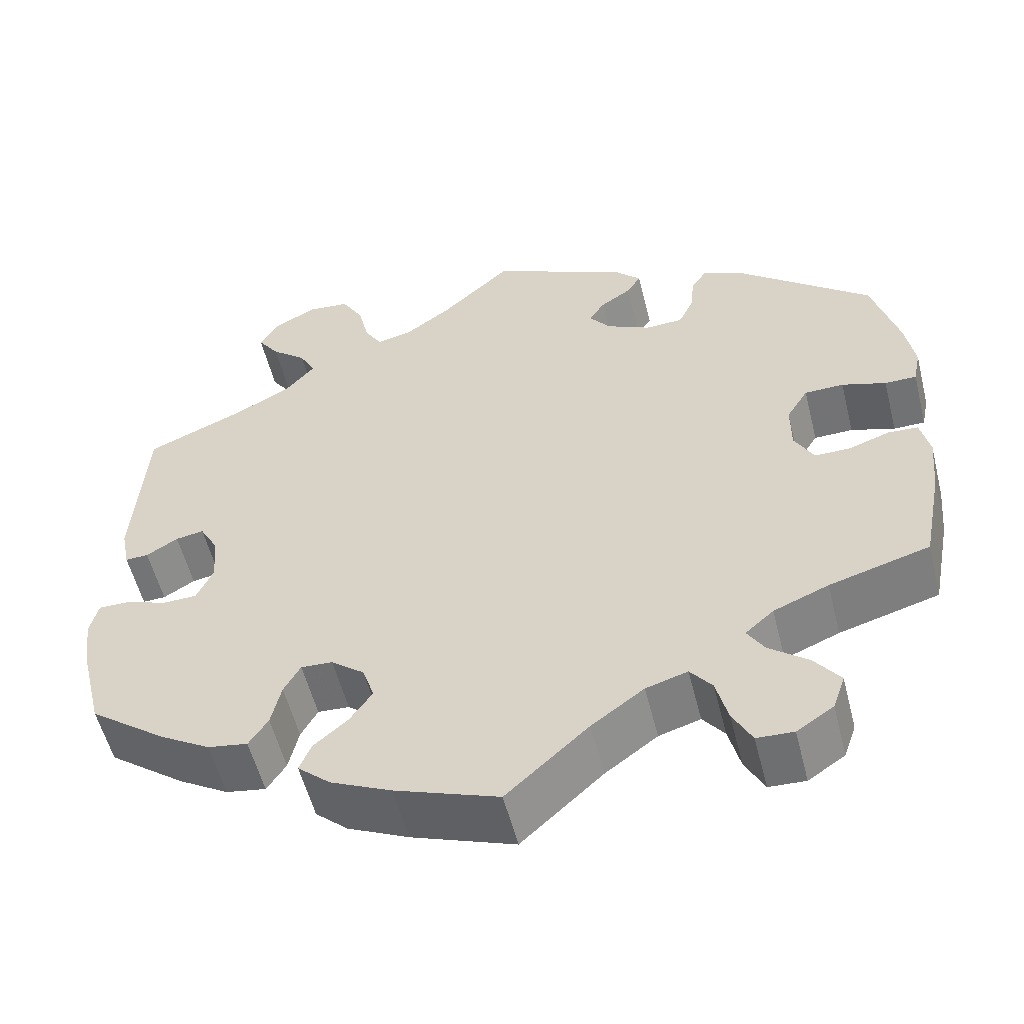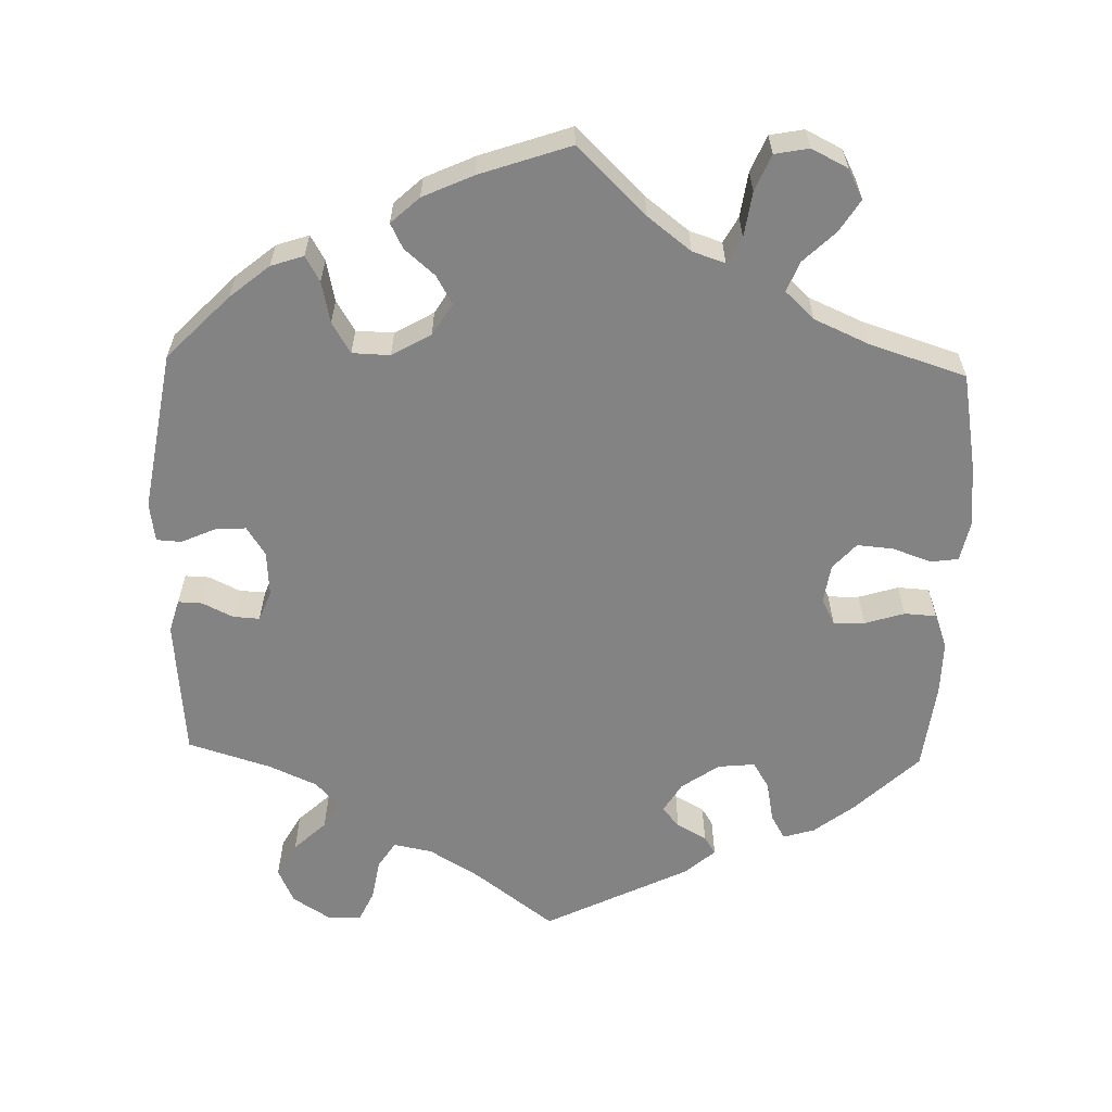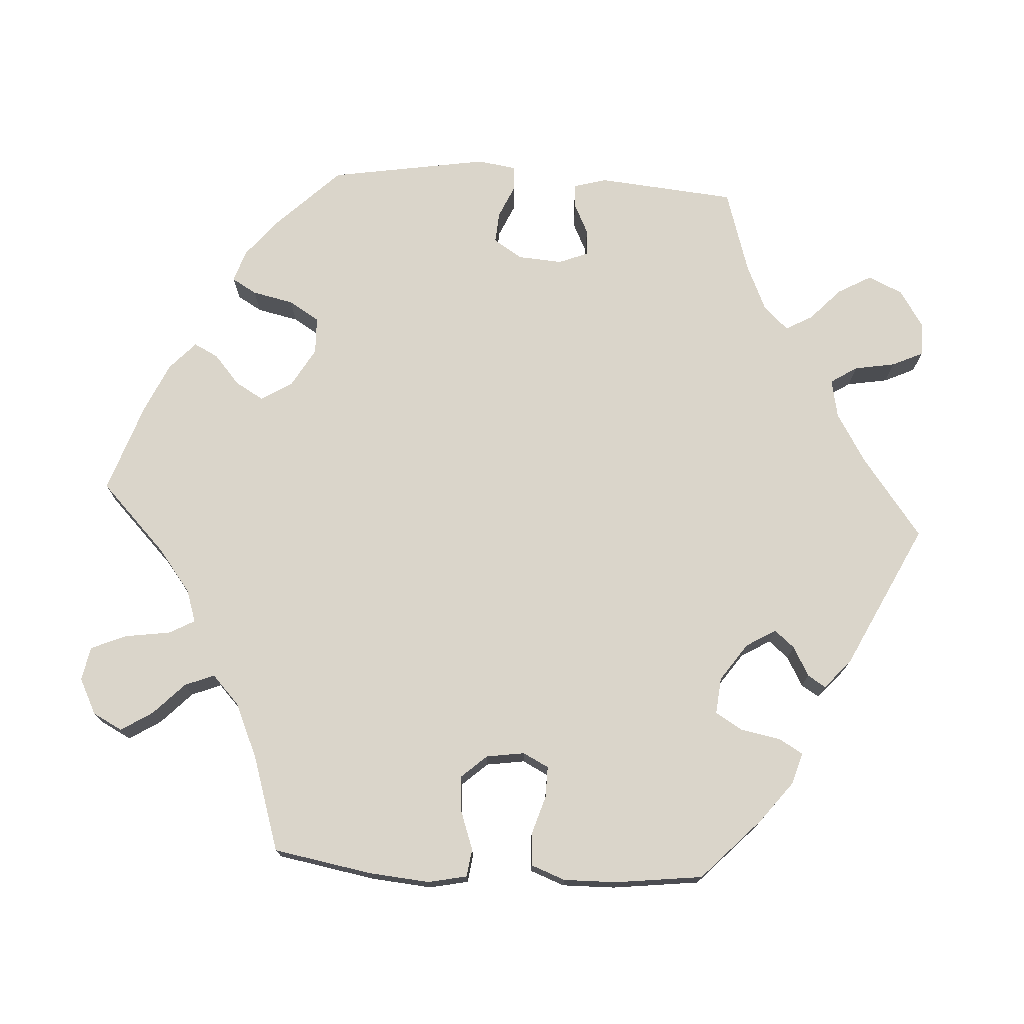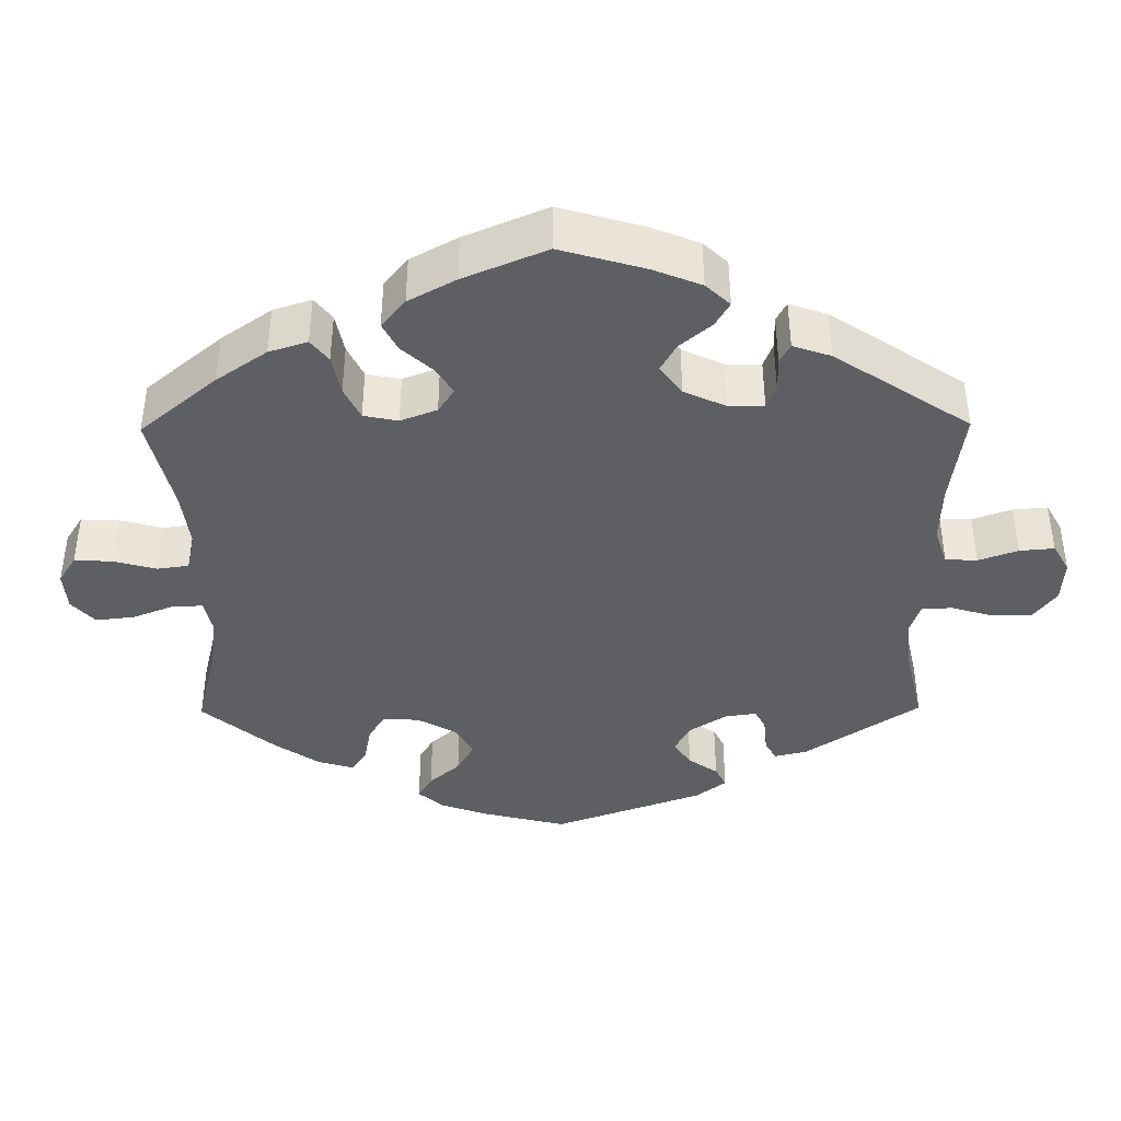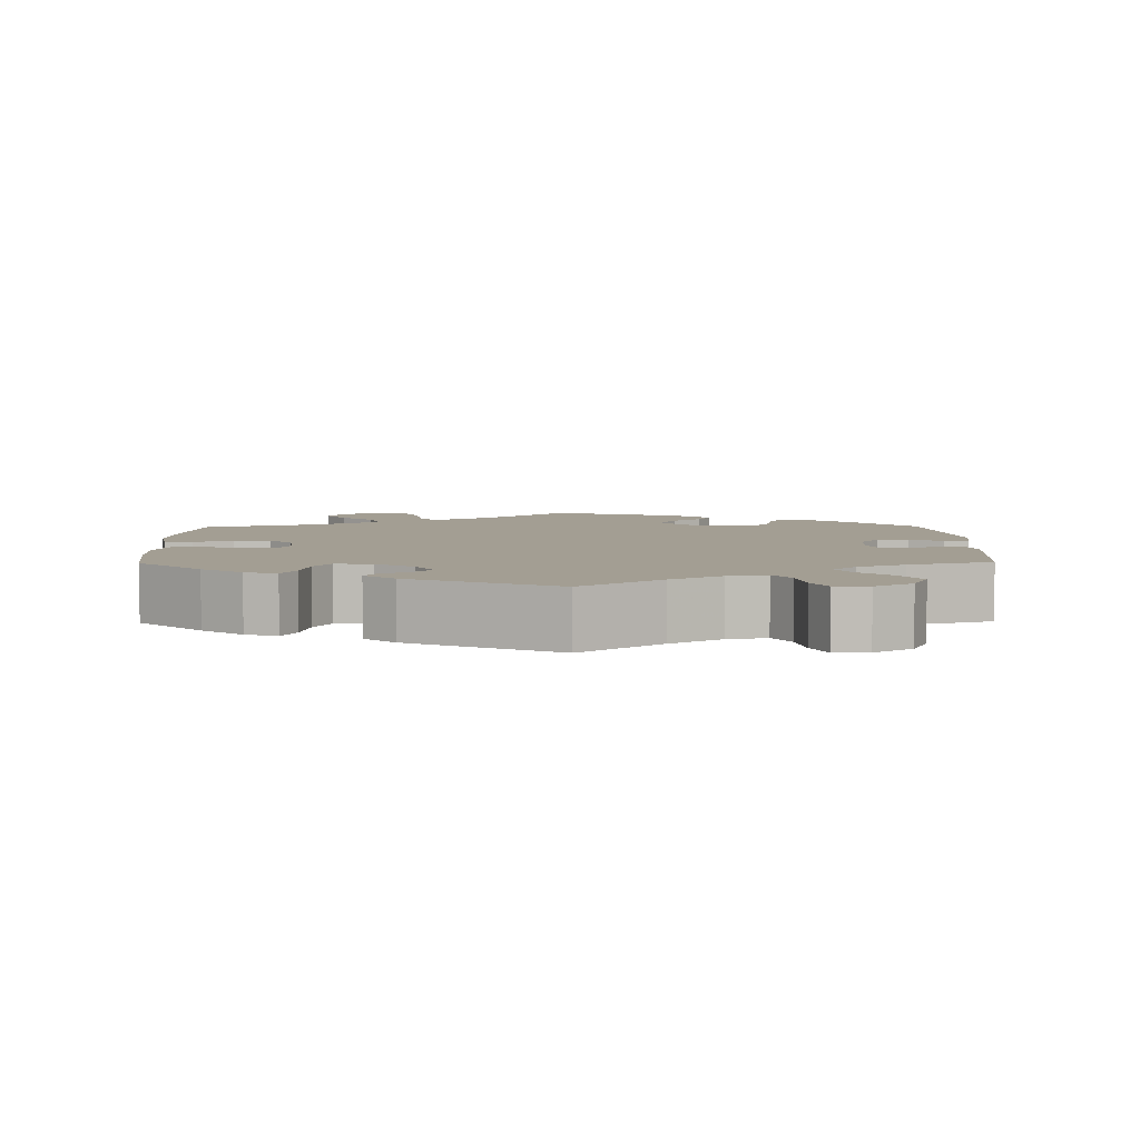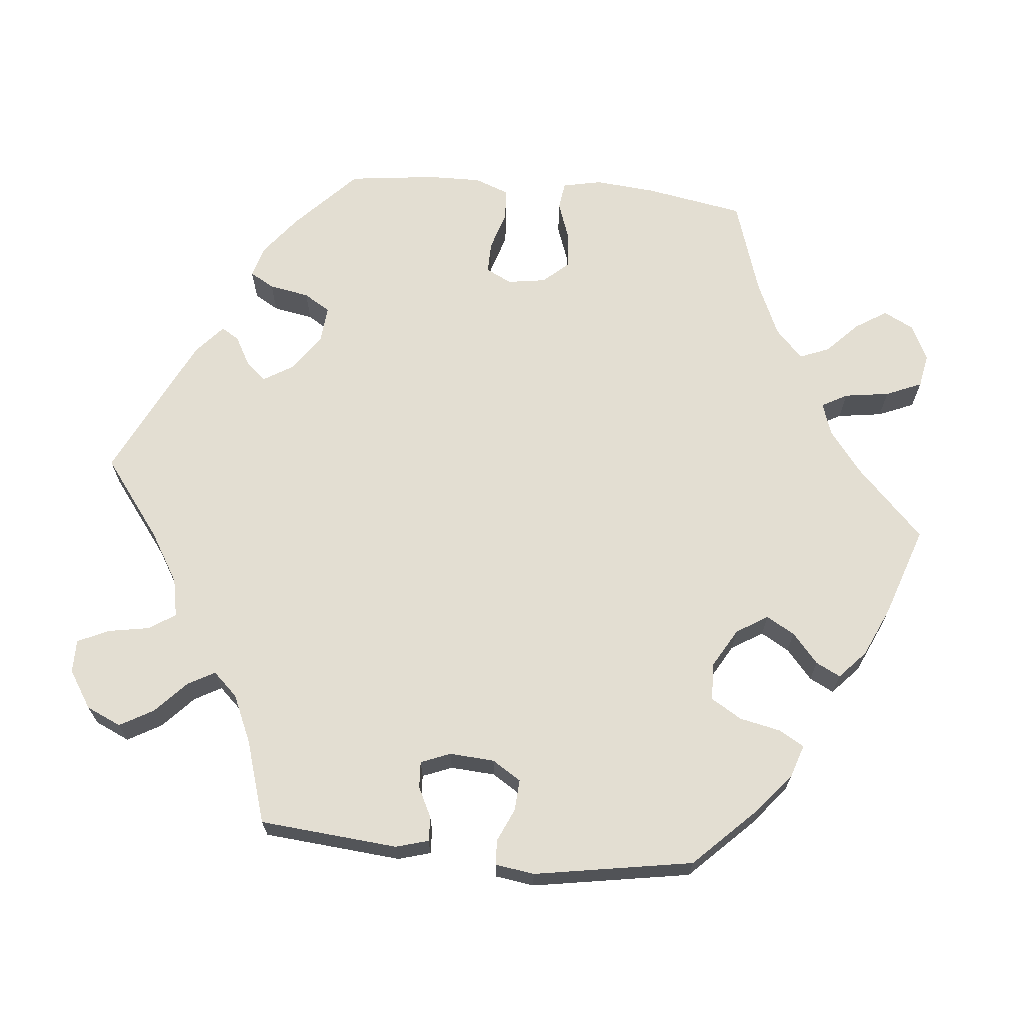
<metadata>
{"format":"obj","ext":"obj","renderer":"f3d","projection":"perspective","resolution":1024,"background":"white","views":[{"elev":-55.5,"azim":14.1,"up":"+Z"},{"elev":-61.1,"azim":118.4,"up":"+Y"},{"elev":74.2,"azim":-146.5,"up":"+Y"},{"elev":-39.8,"azim":-119.5,"up":"+Y"},{"elev":5.2,"azim":-60.9,"up":"+Y"},{"elev":67.6,"azim":35.5,"up":"+Y"}]}
</metadata>
<code>
v 0.165 0.07 0.501
v 0.196 0.07 0.469
v 0.179 0.07 0.442
v 0.142 0.07 0.417
v 0.123 0.07 0.388
v 0.149 0.07 0.355
v 0.202 0.07 0.329
v 0.247 0.07 0.331
v 0.265 0.07 0.368
v 0.27 0.07 0.416
v 0.288 0.07 0.443
v 0.336 0.07 0.424
v 0.5 0.07 0.289
v 0.531 0.07 0.178
v 0.542 0.07 0.112
v 0.533 0.07 0.068
v 0.495 0.07 0.068
v 0.442 0.07 0.085
v 0.395 0.07 0.084
v 0.369 0.07 0.042
v 0.369 0.07 -0.017
v 0.392 0.07 -0.06
v 0.435 0.07 -0.06
v 0.484 0.07 -0.043
v 0.52 0.07 -0.045
v 0.531 0.07 -0.094
v 0.524 0.07 -0.166
v 0.5 0.07 -0.289
v 0.38 0.07 -0.323
v 0.314 0.07 -0.35
v 0.28 0.07 -0.38
v 0.3 0.07 -0.413
v 0.347 0.07 -0.45
v 0.378 0.07 -0.491
v 0.363 0.07 -0.534
v 0.319 0.07 -0.563
v 0.275 0.07 -0.561
v 0.252 0.07 -0.517
v 0.238 0.07 -0.461
v 0.212 0.07 -0.428
v 0.162 0.07 -0.443
v 0.099 0.07 -0.489
v 0.001 0.07 -0.578
v -0.123 0.07 -0.533
v -0.196 0.07 -0.499
v -0.235 0.07 -0.464
v -0.221 0.07 -0.43
v -0.18 0.07 -0.395
v -0.153 0.07 -0.356
v -0.167 0.07 -0.313
v -0.207 0.07 -0.281
v -0.245 0.07 -0.279
v -0.265 0.07 -0.315
v -0.277 0.07 -0.368
v -0.3 0.07 -0.403
v -0.348 0.07 -0.395
v -0.408 0.07 -0.359
v -0.501 0.07 -0.289
v -0.528 0.07 -0.178
v -0.537 0.07 -0.112
v -0.527 0.07 -0.07
v -0.49 0.07 -0.07
v -0.439 0.07 -0.088
v -0.398 0.07 -0.087
v -0.378 0.07 -0.043
v -0.383 0.07 0.017
v -0.405 0.07 0.057
v -0.439 0.07 0.051
v -0.477 0.07 0.028
v -0.505 0.07 0.027
v -0.515 0.07 0.078
v -0.501 0.07 0.289
v -0.381 0.07 0.34
v -0.314 0.07 0.377
v -0.28 0.07 0.416
v -0.299 0.07 0.453
v -0.341 0.07 0.488
v -0.367 0.07 0.525
v -0.345 0.07 0.563
v -0.293 0.07 0.59
v -0.243 0.07 0.585
v -0.217 0.07 0.541
v -0.204 0.07 0.485
v -0.183 0.07 0.45
v -0.14 0.07 0.46
v -0.085 0.07 0.5
v -0.001 0.07 0.578
v 0.165 0 0.501
v 0.196 0 0.469
v 0.179 0 0.442
v 0.142 0 0.417
v 0.123 0 0.388
v 0.149 0 0.355
v 0.202 0 0.329
v 0.247 0 0.331
v 0.265 0 0.368
v 0.27 0 0.416
v 0.288 0 0.443
v 0.336 0 0.424
v 0.5 0 0.289
v 0.531 0 0.178
v 0.542 0 0.112
v 0.533 0 0.068
v 0.495 0 0.068
v 0.442 0 0.085
v 0.395 0 0.084
v 0.369 0 0.042
v 0.369 0 -0.017
v 0.392 0 -0.06
v 0.435 0 -0.06
v 0.484 0 -0.043
v 0.52 0 -0.045
v 0.531 0 -0.094
v 0.524 0 -0.166
v 0.5 0 -0.289
v 0.38 0 -0.323
v 0.314 0 -0.35
v 0.28 0 -0.38
v 0.3 0 -0.413
v 0.347 0 -0.45
v 0.378 0 -0.491
v 0.363 0 -0.534
v 0.319 0 -0.563
v 0.275 0 -0.561
v 0.252 0 -0.517
v 0.238 0 -0.461
v 0.212 0 -0.428
v 0.162 0 -0.443
v 0.099 0 -0.489
v 0.001 0 -0.578
v -0.123 0 -0.533
v -0.196 0 -0.499
v -0.235 0 -0.464
v -0.221 0 -0.43
v -0.18 0 -0.395
v -0.153 0 -0.356
v -0.167 0 -0.313
v -0.207 0 -0.281
v -0.245 0 -0.279
v -0.265 0 -0.315
v -0.277 0 -0.368
v -0.3 0 -0.403
v -0.348 0 -0.395
v -0.408 0 -0.359
v -0.501 0 -0.289
v -0.528 0 -0.178
v -0.537 0 -0.112
v -0.527 0 -0.07
v -0.49 0 -0.07
v -0.439 0 -0.088
v -0.398 0 -0.087
v -0.378 0 -0.043
v -0.383 0 0.017
v -0.405 0 0.057
v -0.439 0 0.051
v -0.477 0 0.028
v -0.505 0 0.027
v -0.515 0 0.078
v -0.501 0 0.289
v -0.381 0 0.34
v -0.314 0 0.377
v -0.28 0 0.416
v -0.299 0 0.453
v -0.341 0 0.488
v -0.367 0 0.525
v -0.345 0 0.563
v -0.293 0 0.59
v -0.243 0 0.585
v -0.217 0 0.541
v -0.204 0 0.485
v -0.183 0 0.45
v -0.14 0 0.46
v -0.085 0 0.5
v -0.001 0 0.578
f 86 87 1 2
f 85 86 2 3
f 84 85 3 4
f 80 81 82 83
f 80 83 84
f 79 80 84
f 76 77 78 79
f 75 76 79 84
f 74 75 84 4
f 70 71 72 73
f 68 69 70 73
f 67 68 73 74
f 66 67 74 4
f 60 61 62 63
f 60 63 64
f 59 60 64
f 58 59 64
f 57 58 64
f 56 57 64 65
f 53 54 55 56
f 52 53 56 65
f 45 46 47 48
f 45 48 49
f 42 43 44 45
f 41 42 45 49
f 40 41 49 50
f 36 37 38 39
f 36 39 40
f 35 36 40
f 32 33 34 35
f 31 32 35 40
f 30 31 40 50
f 26 27 28 29
f 23 24 25 26
f 22 23 26 29
f 21 22 29 30
f 15 16 17 18
f 15 18 19
f 14 15 19
f 13 14 19
f 12 13 19 20
f 9 10 11 12
f 8 9 12 20
f 65 66 4 5
f 51 52 65 5
f 50 51 5 6
f 30 50 6 7
f 20 21 30
f 7 8 20 30
f 89 88 174 173
f 90 89 173 172
f 91 90 172 171
f 170 169 168 167
f 171 170 167
f 171 167 166
f 166 165 164 163
f 171 166 163 162
f 91 171 162 161
f 160 159 158 157
f 160 157 156 155
f 161 160 155 154
f 91 161 154 153
f 150 149 148 147
f 151 150 147
f 151 147 146
f 151 146 145
f 151 145 144
f 152 151 144 143
f 143 142 141 140
f 152 143 140 139
f 135 134 133 132
f 136 135 132
f 132 131 130 129
f 136 132 129 128
f 137 136 128 127
f 126 125 124 123
f 127 126 123
f 127 123 122
f 122 121 120 119
f 127 122 119 118
f 137 127 118 117
f 116 115 114 113
f 113 112 111 110
f 116 113 110 109
f 117 116 109 108
f 105 104 103 102
f 106 105 102
f 106 102 101
f 106 101 100
f 107 106 100 99
f 99 98 97 96
f 107 99 96 95
f 92 91 153 152
f 92 152 139 138
f 93 92 138 137
f 94 93 137 117
f 117 108 107
f 117 107 95 94
f 1 88 89 2
f 2 89 90 3
f 3 90 91 4
f 4 91 92 5
f 5 92 93 6
f 6 93 94 7
f 7 94 95 8
f 8 95 96 9
f 9 96 97 10
f 10 97 98 11
f 11 98 99 12
f 12 99 100 13
f 13 100 101 14
f 14 101 102 15
f 15 102 103 16
f 16 103 104 17
f 17 104 105 18
f 18 105 106 19
f 19 106 107 20
f 20 107 108 21
f 21 108 109 22
f 22 109 110 23
f 23 110 111 24
f 24 111 112 25
f 25 112 113 26
f 26 113 114 27
f 27 114 115 28
f 28 115 116 29
f 29 116 117 30
f 30 117 118 31
f 31 118 119 32
f 32 119 120 33
f 33 120 121 34
f 34 121 122 35
f 35 122 123 36
f 36 123 124 37
f 37 124 125 38
f 38 125 126 39
f 39 126 127 40
f 40 127 128 41
f 41 128 129 42
f 42 129 130 43
f 43 130 131 44
f 44 131 132 45
f 45 132 133 46
f 46 133 134 47
f 47 134 135 48
f 48 135 136 49
f 49 136 137 50
f 50 137 138 51
f 51 138 139 52
f 52 139 140 53
f 53 140 141 54
f 54 141 142 55
f 55 142 143 56
f 56 143 144 57
f 57 144 145 58
f 58 145 146 59
f 59 146 147 60
f 60 147 148 61
f 61 148 149 62
f 62 149 150 63
f 63 150 151 64
f 64 151 152 65
f 65 152 153 66
f 66 153 154 67
f 67 154 155 68
f 68 155 156 69
f 69 156 157 70
f 70 157 158 71
f 71 158 159 72
f 72 159 160 73
f 73 160 161 74
f 74 161 162 75
f 75 162 163 76
f 76 163 164 77
f 77 164 165 78
f 78 165 166 79
f 79 166 167 80
f 80 167 168 81
f 81 168 169 82
f 82 169 170 83
f 83 170 171 84
f 84 171 172 85
f 85 172 173 86
f 86 173 174 87
f 87 174 88 1

</code>
